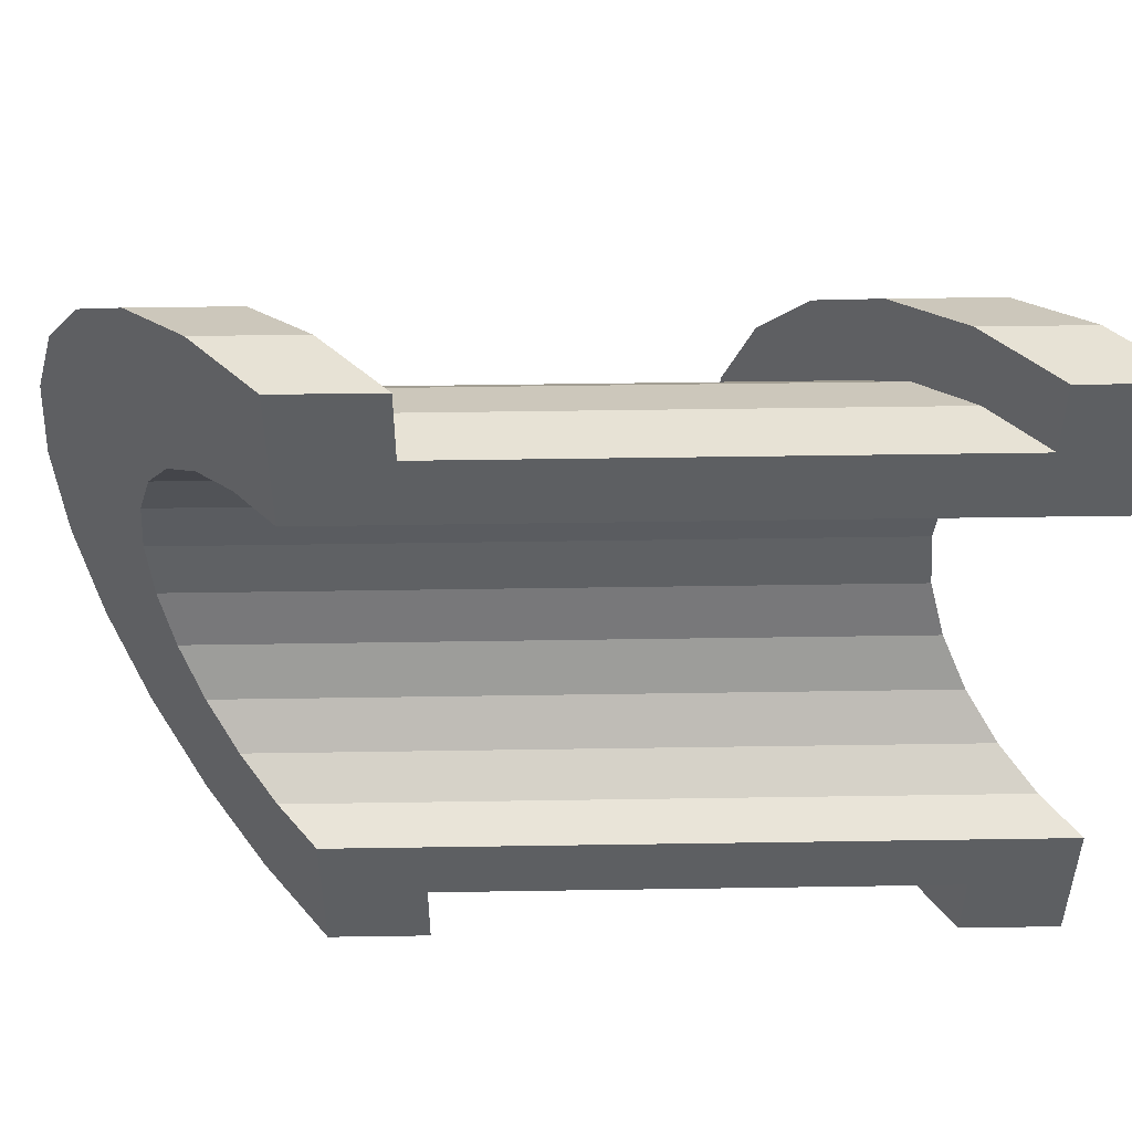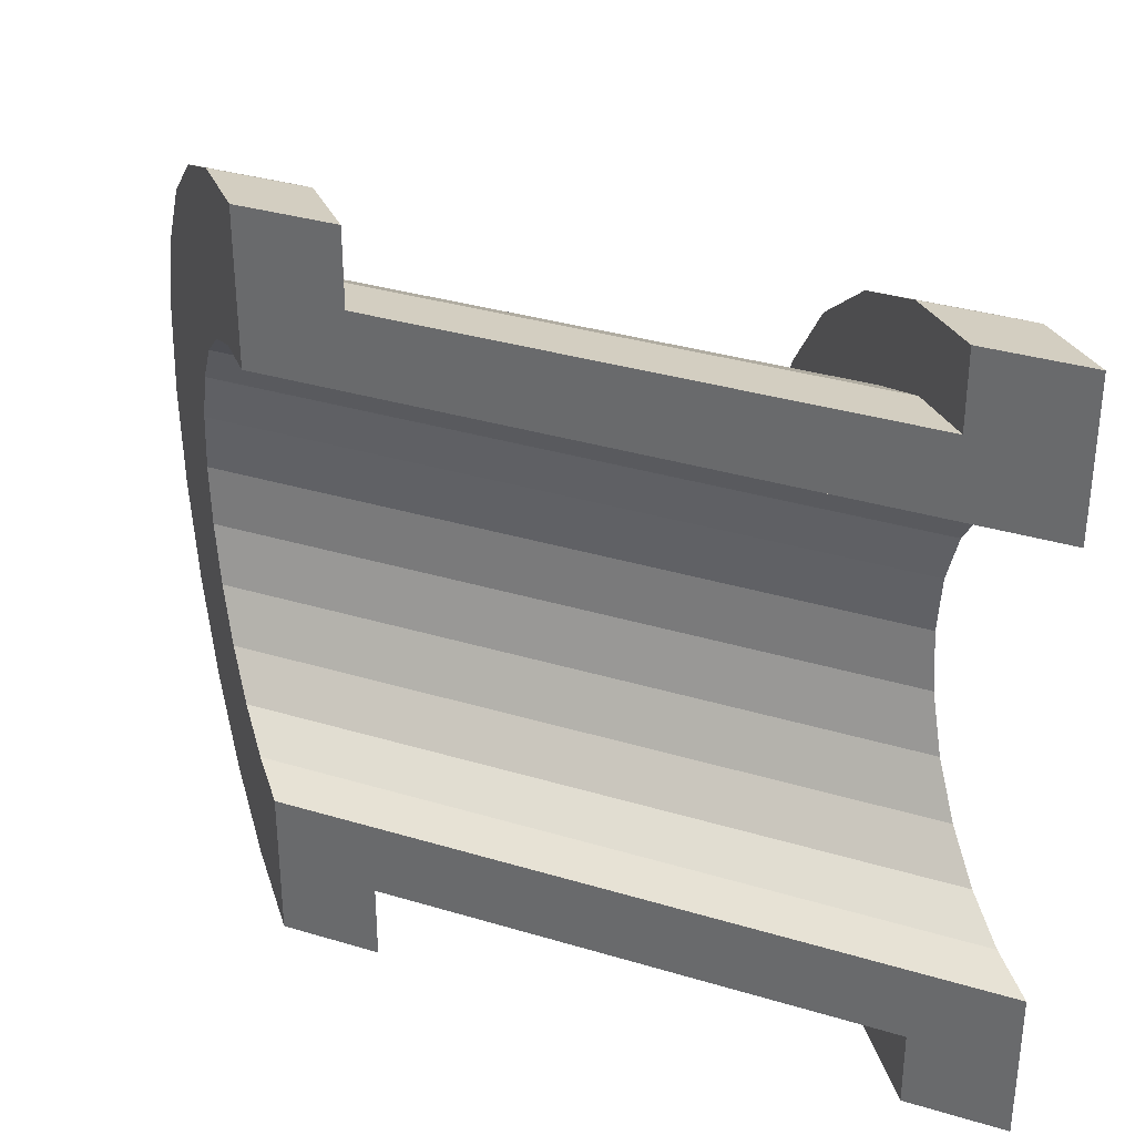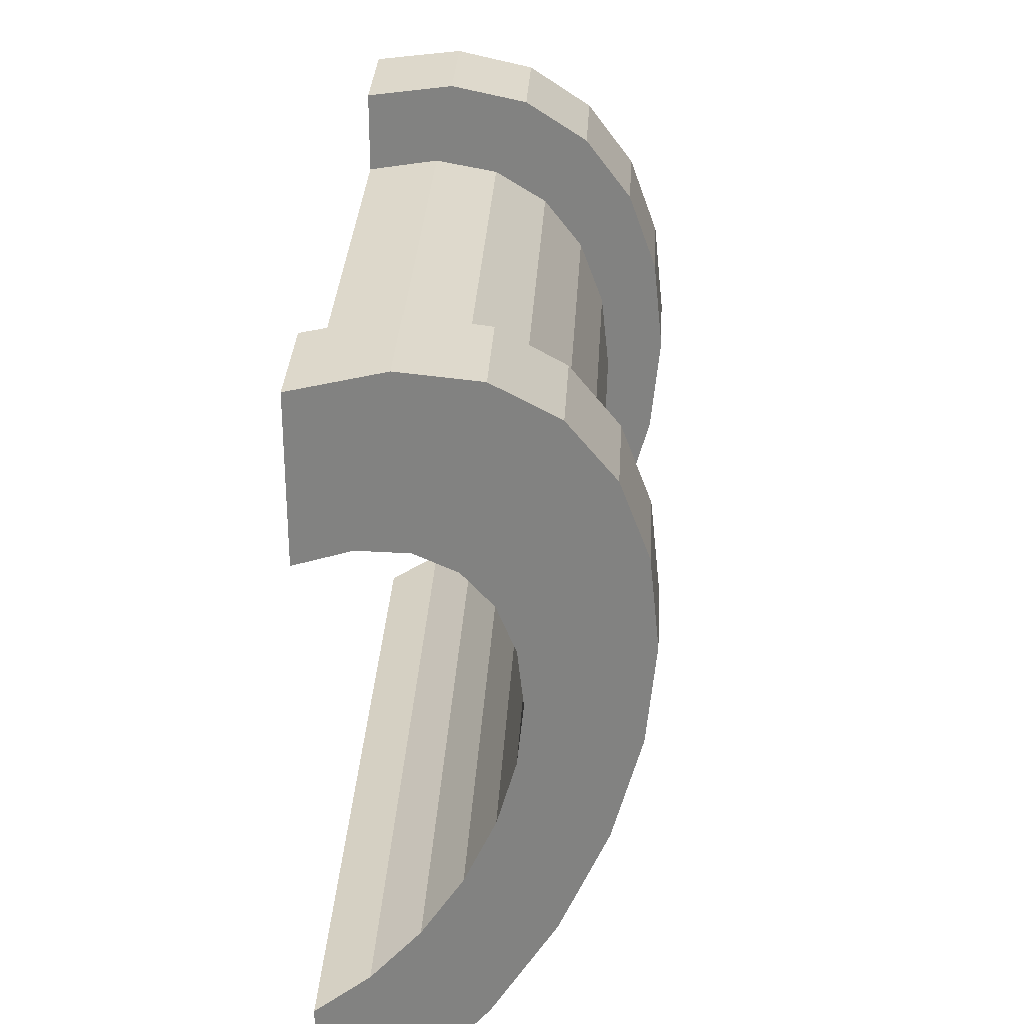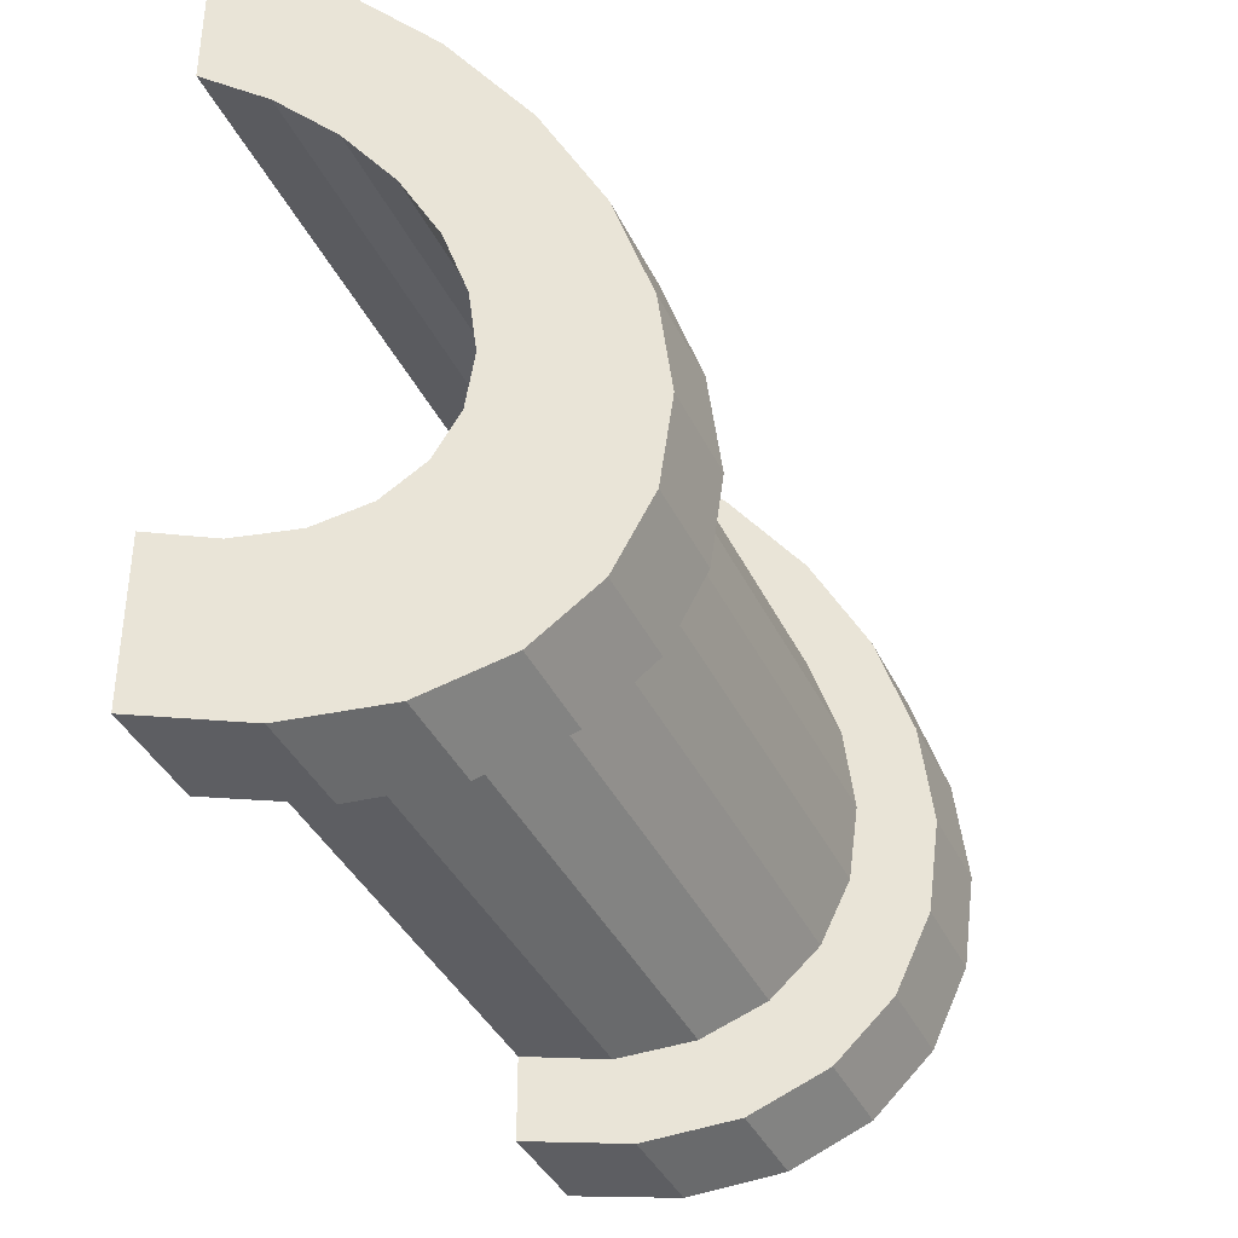
<metadata>
{"format":"obj","ext":"obj","renderer":"f3d","projection":"perspective","resolution":1024,"background":"white","views":[{"elev":50.2,"azim":139.0,"up":"+Y"},{"elev":33.7,"azim":162.3,"up":"+Y"},{"elev":30.6,"azim":-126.8,"up":"+Y"},{"elev":-38.6,"azim":-106.6,"up":"+Y"}]}
</metadata>
<code>
v 1 1.035 4.704
v 6.143 0 9.16
v 6.143 1.035 9.024
v 6.143 0 9.16
v 1 1.035 4.704
v 1 0 4.84
v 1 -3.864 1.875
v 6.143 -4 5.16
v 6.143 -3.864 6.195
v 6.143 -4 5.16
v 1 -3.864 1.875
v 1 -4 0.84
v 6.143 3.464 7.16
v 1 2.828 3.668
v 6.143 2.828 7.989
v 1 2.828 3.668
v 6.143 3.464 7.16
v 1 3.464 2.84
v 1 2.828 3.668
v 6.143 2 8.624
v 6.143 2.828 7.989
v 6.143 2 8.624
v 1 2.828 3.668
v 1 2 4.304
v 6.143 3.864 6.195
v 1 3.464 2.84
v 6.143 3.464 7.16
v 1 3.464 2.84
v 6.143 3.864 6.195
v 1 3.864 1.875
v 1 -2.828 3.668
v 6.143 -3.464 7.16
v 6.143 -2.828 7.989
v 6.143 -3.464 7.16
v 1 -2.828 3.668
v 1 -3.464 2.84
v -0 2.898 0.7765
v -0 4.83 1.294
v 0 5 0
v -0 4.83 1.294
v -0 2.898 0.7765
v -0 4.33 2.5
v -0 2.898 0.7765
v 0 5 0
v 0 3 0
v -0 2.598 1.5
v -0 4.33 2.5
v -0 2.898 0.7765
v -0 4.33 2.5
v -0 2.598 1.5
v -0 3.535 3.535
v -0 2.121 2.121
v -0 3.535 3.535
v -0 2.598 1.5
v -0 3.535 3.535
v -0 2.121 2.121
v -0 2.5 4.33
v -0 1.5 2.598
v -0 2.5 4.33
v -0 2.121 2.121
v -0 1.5 2.598
v -0 1.294 4.83
v -0 2.5 4.33
v -0 0.7765 2.898
v -0 1.294 4.83
v -0 1.5 2.598
v -0 0 3
v -0 1.294 4.83
v -0 0.7765 2.898
v -0 0 3
v -0 0 5
v -0 1.294 4.83
v -0 -0.7765 2.898
v -0 0 5
v -0 0 3
v -0 -0.7765 2.898
v -0 -1.294 4.83
v -0 0 5
v -0 -1.5 2.598
v -0 -1.294 4.83
v -0 -0.7765 2.898
v -0 -2.5 4.33
v -0 -1.5 2.598
v -0 -2.121 2.121
v -0 -1.5 2.598
v -0 -2.5 4.33
v -0 -1.294 4.83
v -0 -3.535 3.535
v -0 -2.121 2.121
v -0 -2.598 1.5
v -0 -4.33 2.5
v -0 -2.598 1.5
v -0 -2.898 0.7765
v -0 -4.83 1.294
v -0 -2.898 0.7765
v 0 -3 0
v -0 -2.121 2.121
v -0 -3.535 3.535
v -0 -2.5 4.33
v -0 -2.598 1.5
v -0 -4.33 2.5
v -0 -3.535 3.535
v -0 -2.898 0.7765
v -0 -4.83 1.294
v -0 -4.33 2.5
v -0 -4.83 1.294
v 0 -3 0
v 0 -5 0
v 1 2 4.304
v 6.143 1.035 9.024
v 6.143 2 8.624
v 6.143 1.035 9.024
v 1 2 4.304
v 1 1.035 4.704
v 6.143 4 5.16
v 1 3.864 1.875
v 6.143 3.864 6.195
v 1 3.864 1.875
v 6.143 4 5.16
v 1 4 0.84
v 1 -3.464 2.84
v 6.143 -3.864 6.195
v 6.143 -3.464 7.16
v 6.143 -3.864 6.195
v 1 -3.464 2.84
v 1 -3.864 1.875
v 1 -2 4.304
v 6.143 -2.828 7.989
v 6.143 -2 8.624
v 6.143 -2.828 7.989
v 1 -2 4.304
v 1 -2.828 3.668
v 1 0 4.84
v 6.143 -1.035 9.024
v 6.143 0 9.16
v 6.143 -1.035 9.024
v 1 0 4.84
v 1 -1.035 4.704
v 1 -1.035 4.704
v 6.143 -2 8.624
v 6.143 -1.035 9.024
v 6.143 -2 8.624
v 1 -1.035 4.704
v 1 -2 4.304
v 7.143 0 9
v -0 0.7765 2.898
v 7.143 0.7765 8.898
v -0 0.7765 2.898
v 7.143 0 9
v -0 0 3
v -0 2.121 2.121
v 7.143 2.598 7.5
v 7.143 2.121 8.121
v 7.143 2.598 7.5
v -0 2.121 2.121
v -0 2.598 1.5
v 7.143 1.5 8.598
v -0 2.121 2.121
v 7.143 2.121 8.121
v -0 2.121 2.121
v 7.143 1.5 8.598
v -0 1.5 2.598
v -0 2.598 1.5
v 7.143 2.898 6.777
v 7.143 2.598 7.5
v 7.143 2.898 6.777
v -0 2.598 1.5
v -0 2.898 0.7765
v 7.143 -2.598 7.5
v -0 -2.121 2.121
v 7.143 -2.121 8.121
v -0 -2.121 2.121
v 7.143 -2.598 7.5
v -0 -2.598 1.5
v 7.143 0.7765 8.898
v -0 1.5 2.598
v 7.143 1.5 8.598
v -0 1.5 2.598
v 7.143 0.7765 8.898
v -0 0.7765 2.898
v -0 2.898 0.7765
v 7.143 3 6
v 7.143 2.898 6.777
v 7.143 3 6
v -0 2.898 0.7765
v 0 3 0
v 7.143 -2.898 6.777
v -0 -2.598 1.5
v 7.143 -2.598 7.5
v -0 -2.598 1.5
v 7.143 -2.898 6.777
v -0 -2.898 0.7765
v -0 -2.121 2.121
v 7.143 -1.5 8.598
v 7.143 -2.121 8.121
v 7.143 -1.5 8.598
v -0 -2.121 2.121
v -0 -1.5 2.598
v -0 -0.7765 2.898
v 7.143 0 9
v 7.143 -0.7765 8.898
v 7.143 0 9
v -0 -0.7765 2.898
v -0 0 3
v 7.143 -3 6
v -0 -2.898 0.7765
v 7.143 -2.898 6.777
v -0 -2.898 0.7765
v 7.143 -3 6
v 0 -3 0
v -0 -1.5 2.598
v 7.143 -0.7765 8.898
v 7.143 -1.5 8.598
v 7.143 -0.7765 8.898
v -0 -1.5 2.598
v -0 -0.7765 2.898
v -0 1.294 4.83
v 1 0 5.84
v 1 1.294 5.67
v 1 0 5.84
v -0 1.294 4.83
v -0 0 5
v -0 -4.33 2.5
v 1 -4.83 2.134
v 1 -4.33 3.34
v 1 -4.83 2.134
v -0 -4.33 2.5
v -0 -4.83 1.294
v 1 5 0.84
v -0 4.83 1.294
v 1 4.83 2.134
v -0 4.83 1.294
v 1 5 0.84
v 0 5 0
v -0 2.5 4.33
v 1 1.294 5.67
v 1 2.5 5.17
v 1 1.294 5.67
v -0 2.5 4.33
v -0 1.294 4.83
v 1 0 5.84
v -0 -1.294 4.83
v 1 -1.294 5.67
v -0 -1.294 4.83
v 1 0 5.84
v -0 0 5
v -0 -3.535 3.535
v 1 -4.33 3.34
v 1 -3.535 4.375
v 1 -4.33 3.34
v -0 -3.535 3.535
v -0 -4.33 2.5
v 1 3.864 1.875
v 1 4.83 2.134
v 1 4.33 3.34
v 1 4.83 2.134
v 1 3.864 1.875
v 1 5 0.84
v 1 5 0.84
v 1 3.864 1.875
v 1 4 0.84
v 1 3.464 2.84
v 1 4.33 3.34
v 1 3.535 4.375
v 1 4.33 3.34
v 1 3.464 2.84
v 1 3.864 1.875
v 1 3.535 4.375
v 1 2.828 3.668
v 1 3.464 2.84
v 1 2.5 5.17
v 1 2.828 3.668
v 1 3.535 4.375
v 1 2.5 5.17
v 1 2 4.304
v 1 2.828 3.668
v 1 1.294 5.67
v 1 2 4.304
v 1 2.5 5.17
v 1 1.294 5.67
v 1 1.035 4.704
v 1 2 4.304
v 1 0 5.84
v 1 1.035 4.704
v 1 1.294 5.67
v 1 0 5.84
v 1 0 4.84
v 1 1.035 4.704
v 1 0 5.84
v 1 -1.035 4.704
v 1 0 4.84
v 1 -1.294 5.67
v 1 -1.035 4.704
v 1 0 5.84
v 1 -1.294 5.67
v 1 -2 4.304
v 1 -1.035 4.704
v 1 -2.5 5.17
v 1 -2 4.304
v 1 -1.294 5.67
v 1 -2.5 5.17
v 1 -2.828 3.668
v 1 -2 4.304
v 1 -3.535 4.375
v 1 -2.828 3.668
v 1 -2.5 5.17
v 1 -2.828 3.668
v 1 -3.535 4.375
v 1 -3.464 2.84
v 1 -4.33 3.34
v 1 -3.464 2.84
v 1 -3.535 4.375
v 1 -3.464 2.84
v 1 -4.33 3.34
v 1 -3.864 1.875
v 1 -4.83 2.134
v 1 -3.864 1.875
v 1 -4.33 3.34
v 1 -3.864 1.875
v 1 -4.83 2.134
v 1 -4 0.84
v 1 -4 0.84
v 1 -4.83 2.134
v 1 -5 0.84
v -0 3.535 3.535
v 1 2.5 5.17
v 1 3.535 4.375
v 1 2.5 5.17
v -0 3.535 3.535
v -0 2.5 4.33
v 1 4.83 2.134
v -0 4.33 2.5
v 1 4.33 3.34
v -0 4.33 2.5
v 1 4.83 2.134
v -0 4.83 1.294
v 1 4.33 3.34
v -0 3.535 3.535
v 1 3.535 4.375
v -0 3.535 3.535
v 1 4.33 3.34
v -0 4.33 2.5
v -0 -4.83 1.294
v 1 -5 0.84
v 1 -4.83 2.134
v 1 -5 0.84
v -0 -4.83 1.294
v 0 -5 0
v 1 -1.294 5.67
v -0 -2.5 4.33
v 1 -2.5 5.17
v -0 -2.5 4.33
v 1 -1.294 5.67
v -0 -1.294 4.83
v 1 -2.5 5.17
v -0 -3.535 3.535
v 1 -3.535 4.375
v -0 -3.535 3.535
v 1 -2.5 5.17
v -0 -2.5 4.33
v 6.143 1.294 9.99
v 7.143 0 11
v 7.143 1.294 10.83
v 7.143 0 11
v 6.143 1.294 9.99
v 6.143 0 10.16
v 6.143 -4.83 6.454
v 7.143 -5 6
v 7.143 -4.83 7.294
v 7.143 -5 6
v 6.143 -4.83 6.454
v 6.143 -5 5.16
v 6.143 3.864 6.195
v 6.143 4.83 6.454
v 6.143 5 5.16
v 6.143 3.864 6.195
v 6.143 5 5.16
v 6.143 4 5.16
v 6.143 4.83 6.454
v 6.143 3.864 6.195
v 6.143 4.33 7.66
v 6.143 3.464 7.16
v 6.143 4.33 7.66
v 6.143 3.864 6.195
v 6.143 4.33 7.66
v 6.143 3.464 7.16
v 6.143 3.535 8.696
v 6.143 2.828 7.989
v 6.143 3.535 8.696
v 6.143 3.464 7.16
v 6.143 2.828 7.989
v 6.143 2.5 9.49
v 6.143 3.535 8.696
v 6.143 2 8.624
v 6.143 2.5 9.49
v 6.143 2.828 7.989
v 6.143 2 8.624
v 6.143 1.294 9.99
v 6.143 2.5 9.49
v 6.143 1.035 9.024
v 6.143 1.294 9.99
v 6.143 2 8.624
v 6.143 0 9.16
v 6.143 1.294 9.99
v 6.143 1.035 9.024
v 6.143 0 9.16
v 6.143 0 10.16
v 6.143 1.294 9.99
v 6.143 -1.035 9.024
v 6.143 0 10.16
v 6.143 0 9.16
v 6.143 -1.035 9.024
v 6.143 -1.294 9.99
v 6.143 0 10.16
v 6.143 -2 8.624
v 6.143 -1.294 9.99
v 6.143 -1.035 9.024
v 6.143 -2 8.624
v 6.143 -2.5 9.49
v 6.143 -1.294 9.99
v 6.143 -2.828 7.989
v 6.143 -2.5 9.49
v 6.143 -2 8.624
v 6.143 -3.535 8.696
v 6.143 -2.828 7.989
v 6.143 -3.464 7.16
v 6.143 -2.828 7.989
v 6.143 -3.535 8.696
v 6.143 -2.5 9.49
v 6.143 -4.33 7.66
v 6.143 -3.464 7.16
v 6.143 -3.864 6.195
v 6.143 -4.83 6.454
v 6.143 -3.864 6.195
v 6.143 -4 5.16
v 6.143 -3.464 7.16
v 6.143 -4.33 7.66
v 6.143 -3.535 8.696
v 6.143 -3.864 6.195
v 6.143 -4.83 6.454
v 6.143 -4.33 7.66
v 6.143 -4.83 6.454
v 6.143 -4 5.16
v 6.143 -5 5.16
v 7.143 4.33 8.5
v 6.143 3.535 8.696
v 7.143 3.535 9.536
v 6.143 3.535 8.696
v 7.143 4.33 8.5
v 6.143 4.33 7.66
v 7.143 2.898 6.777
v 7.143 4.83 7.294
v 7.143 4.33 8.5
v 7.143 2.598 7.5
v 7.143 4.33 8.5
v 7.143 3.535 9.536
v 7.143 4.83 7.294
v 7.143 2.898 6.777
v 7.143 5 6
v 7.143 5 6
v 7.143 2.898 6.777
v 7.143 3 6
v 7.143 4.33 8.5
v 7.143 2.598 7.5
v 7.143 2.898 6.777
v 7.143 2.121 8.121
v 7.143 3.535 9.536
v 7.143 2.5 10.33
v 7.143 3.535 9.536
v 7.143 2.121 8.121
v 7.143 2.598 7.5
v 7.143 2.5 10.33
v 7.143 1.5 8.598
v 7.143 2.121 8.121
v 7.143 1.294 10.83
v 7.143 1.5 8.598
v 7.143 2.5 10.33
v 7.143 1.294 10.83
v 7.143 0.7765 8.898
v 7.143 1.5 8.598
v 7.143 0 11
v 7.143 0.7765 8.898
v 7.143 1.294 10.83
v 7.143 0 11
v 7.143 0 9
v 7.143 0.7765 8.898
v 7.143 0 11
v 7.143 -0.7765 8.898
v 7.143 0 9
v 7.143 -1.294 10.83
v 7.143 -0.7765 8.898
v 7.143 0 11
v 7.143 -1.294 10.83
v 7.143 -1.5 8.598
v 7.143 -0.7765 8.898
v 7.143 -2.5 10.33
v 7.143 -1.5 8.598
v 7.143 -1.294 10.83
v 7.143 -1.5 8.598
v 7.143 -2.5 10.33
v 7.143 -2.121 8.121
v 7.143 -3.535 9.536
v 7.143 -2.121 8.121
v 7.143 -2.5 10.33
v 7.143 -2.121 8.121
v 7.143 -3.535 9.536
v 7.143 -2.598 7.5
v 7.143 -4.33 8.5
v 7.143 -2.598 7.5
v 7.143 -3.535 9.536
v 7.143 -2.598 7.5
v 7.143 -4.33 8.5
v 7.143 -2.898 6.777
v 7.143 -4.83 7.294
v 7.143 -2.898 6.777
v 7.143 -4.33 8.5
v 7.143 -2.898 6.777
v 7.143 -4.83 7.294
v 7.143 -3 6
v 7.143 -3 6
v 7.143 -4.83 7.294
v 7.143 -5 6
v 7.143 5 6
v 6.143 4.83 6.454
v 7.143 4.83 7.294
v 6.143 4.83 6.454
v 7.143 5 6
v 6.143 5 5.16
v 6.143 -3.535 8.696
v 7.143 -4.33 8.5
v 7.143 -3.535 9.536
v 7.143 -4.33 8.5
v 6.143 -3.535 8.696
v 6.143 -4.33 7.66
v 6.143 0 10.16
v 7.143 -1.294 10.83
v 7.143 0 11
v 7.143 -1.294 10.83
v 6.143 0 10.16
v 6.143 -1.294 9.99
v 6.143 3.535 8.696
v 7.143 2.5 10.33
v 7.143 3.535 9.536
v 7.143 2.5 10.33
v 6.143 3.535 8.696
v 6.143 2.5 9.49
v 6.143 2.5 9.49
v 7.143 1.294 10.83
v 7.143 2.5 10.33
v 7.143 1.294 10.83
v 6.143 2.5 9.49
v 6.143 1.294 9.99
v 7.143 4.83 7.294
v 6.143 4.33 7.66
v 7.143 4.33 8.5
v 6.143 4.33 7.66
v 7.143 4.83 7.294
v 6.143 4.83 6.454
v 6.143 -4.33 7.66
v 7.143 -4.83 7.294
v 7.143 -4.33 8.5
v 7.143 -4.83 7.294
v 6.143 -4.33 7.66
v 6.143 -4.83 6.454
v 6.143 -1.294 9.99
v 7.143 -2.5 10.33
v 7.143 -1.294 10.83
v 7.143 -2.5 10.33
v 6.143 -1.294 9.99
v 6.143 -2.5 9.49
v 6.143 -2.5 9.49
v 7.143 -3.535 9.536
v 7.143 -2.5 10.33
v 7.143 -3.535 9.536
v 6.143 -2.5 9.49
v 6.143 -3.535 8.696
v 7.143 3 6
v 6.143 4 5.16
v 7.143 5 6
v 7.143 3 6
v 1 4 0.84
v 6.143 4 5.16
v 0 3 0
v 1 4 0.84
v 7.143 3 6
v 0 5 0
v 1 4 0.84
v 0 3 0
v 1 4 0.84
v 0 5 0
v 1 5 0.84
v 7.143 5 6
v 6.143 4 5.16
v 6.143 5 5.16
v 1 -5 0.84
v 0 -5 0
v 1 -4 0.84
v 6.143 -4 5.16
v 7.143 -5 6
v 6.143 -5 5.16
v 7.143 -5 6
v 6.143 -4 5.16
v 7.143 -3 6
v 1 -4 0.84
v 7.143 -3 6
v 6.143 -4 5.16
v 1 -4 0.84
v 0 -3 0
v 7.143 -3 6
v 0 -3 0
v 1 -4 0.84
v 0 -5 0
f 1 2 3
f 4 5 6
f 7 8 9
f 10 11 12
f 13 14 15
f 16 17 18
f 19 20 21
f 22 23 24
f 25 26 27
f 28 29 30
f 31 32 33
f 34 35 36
f 37 38 39
f 40 41 42
f 43 44 45
f 46 47 48
f 49 50 51
f 52 53 54
f 55 56 57
f 58 59 60
f 61 62 63
f 64 65 66
f 67 68 69
f 70 71 72
f 73 74 75
f 76 77 78
f 79 80 81
f 82 83 84
f 85 86 87
f 88 89 90
f 91 92 93
f 94 95 96
f 97 98 99
f 100 101 102
f 103 104 105
f 106 107 108
f 109 110 111
f 112 113 114
f 115 116 117
f 118 119 120
f 121 122 123
f 124 125 126
f 127 128 129
f 130 131 132
f 133 134 135
f 136 137 138
f 139 140 141
f 142 143 144
f 145 146 147
f 148 149 150
f 151 152 153
f 154 155 156
f 157 158 159
f 160 161 162
f 163 164 165
f 166 167 168
f 169 170 171
f 172 173 174
f 175 176 177
f 178 179 180
f 181 182 183
f 184 185 186
f 187 188 189
f 190 191 192
f 193 194 195
f 196 197 198
f 199 200 201
f 202 203 204
f 205 206 207
f 208 209 210
f 211 212 213
f 214 215 216
f 217 218 219
f 220 221 222
f 223 224 225
f 226 227 228
f 229 230 231
f 232 233 234
f 235 236 237
f 238 239 240
f 241 242 243
f 244 245 246
f 247 248 249
f 250 251 252
f 253 254 255
f 256 257 258
f 259 260 261
f 262 263 264
f 265 266 267
f 268 269 270
f 271 272 273
f 274 275 276
f 277 278 279
f 280 281 282
f 283 284 285
f 286 287 288
f 289 290 291
f 292 293 294
f 295 296 297
f 298 299 300
f 301 302 303
f 304 305 306
f 307 308 309
f 310 311 312
f 313 314 315
f 316 317 318
f 319 320 321
f 322 323 324
f 325 326 327
f 328 329 330
f 331 332 333
f 334 335 336
f 337 338 339
f 340 341 342
f 343 344 345
f 346 347 348
f 349 350 351
f 352 353 354
f 355 356 357
f 358 359 360
f 361 362 363
f 364 365 366
f 367 368 369
f 370 371 372
f 373 374 375
f 376 377 378
f 379 380 381
f 382 383 384
f 385 386 387
f 388 389 390
f 391 392 393
f 394 395 396
f 397 398 399
f 400 401 402
f 403 404 405
f 406 407 408
f 409 410 411
f 412 413 414
f 415 416 417
f 418 419 420
f 421 422 423
f 424 425 426
f 427 428 429
f 430 431 432
f 433 434 435
f 436 437 438
f 439 440 441
f 442 443 444
f 445 446 447
f 448 449 450
f 451 452 453
f 454 455 456
f 457 458 459
f 460 461 462
f 463 464 465
f 466 467 468
f 469 470 471
f 472 473 474
f 475 476 477
f 478 479 480
f 481 482 483
f 484 485 486
f 487 488 489
f 490 491 492
f 493 494 495
f 496 497 498
f 499 500 501
f 502 503 504
f 505 506 507
f 508 509 510
f 511 512 513
f 514 515 516
f 517 518 519
f 520 521 522
f 523 524 525
f 526 527 528
f 529 530 531
f 532 533 534
f 535 536 537
f 538 539 540
f 541 542 543
f 544 545 546
f 547 548 549
f 550 551 552
f 553 554 555
f 556 557 558
f 559 560 561
f 562 563 564
f 565 566 567
f 568 569 570
f 571 572 573
f 574 575 576
f 577 578 579
f 580 581 582
f 583 584 585
f 586 587 588
f 589 590 591
f 592 593 594
f 595 596 597
f 598 599 600
f 601 602 603
f 604 605 606
f 607 608 609
f 610 611 612

</code>
